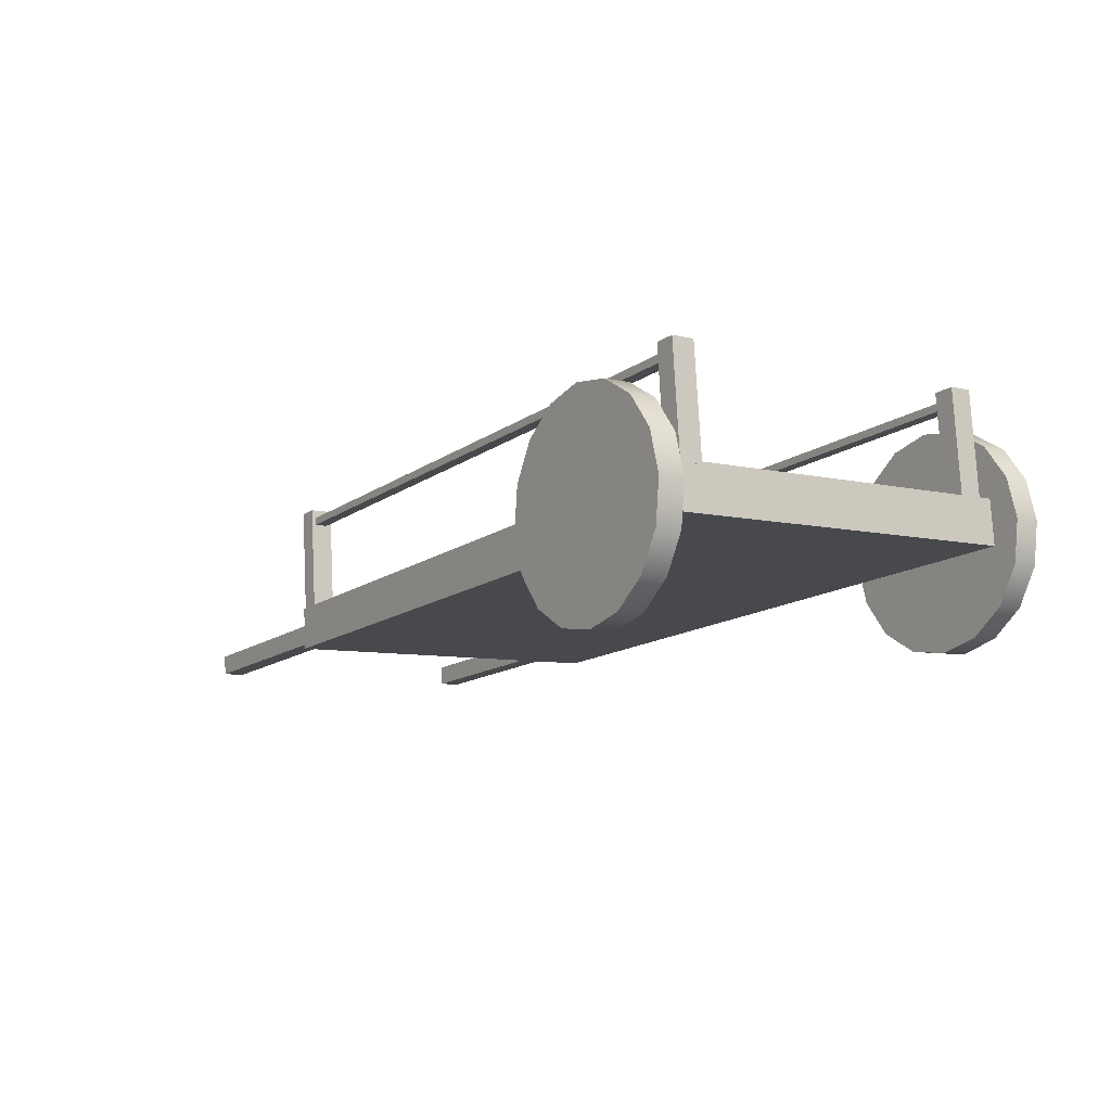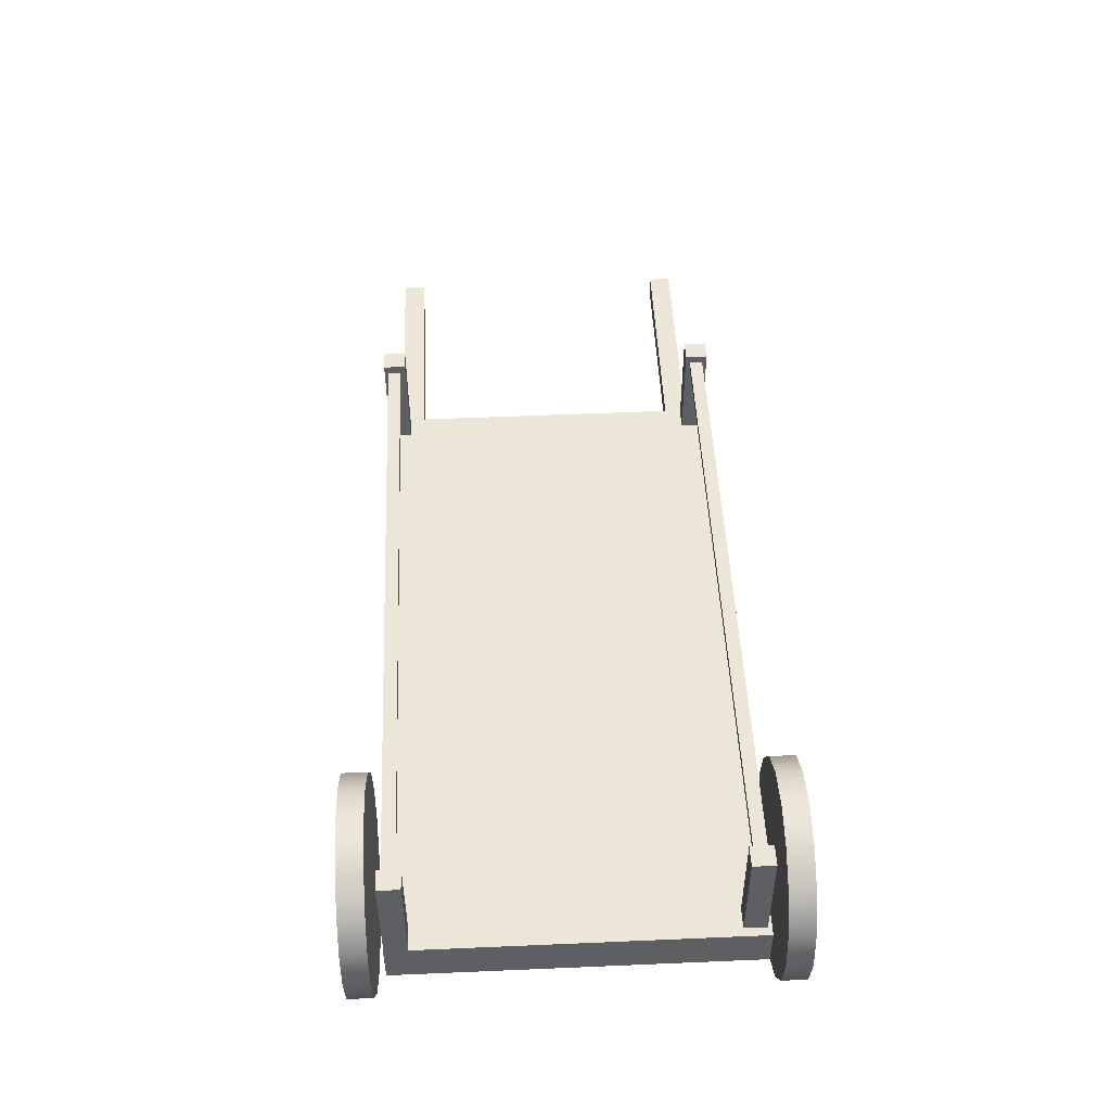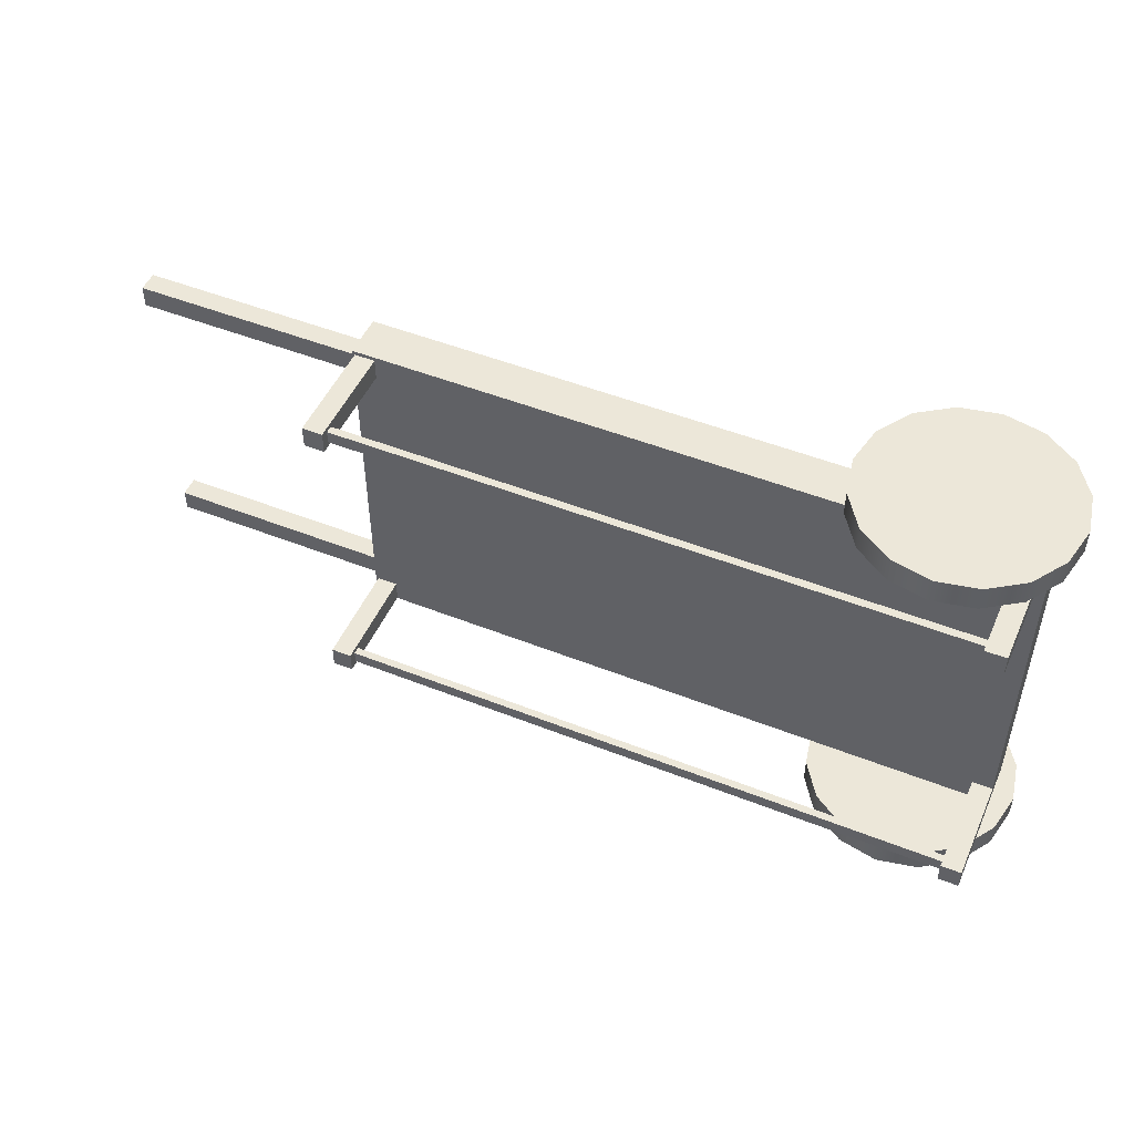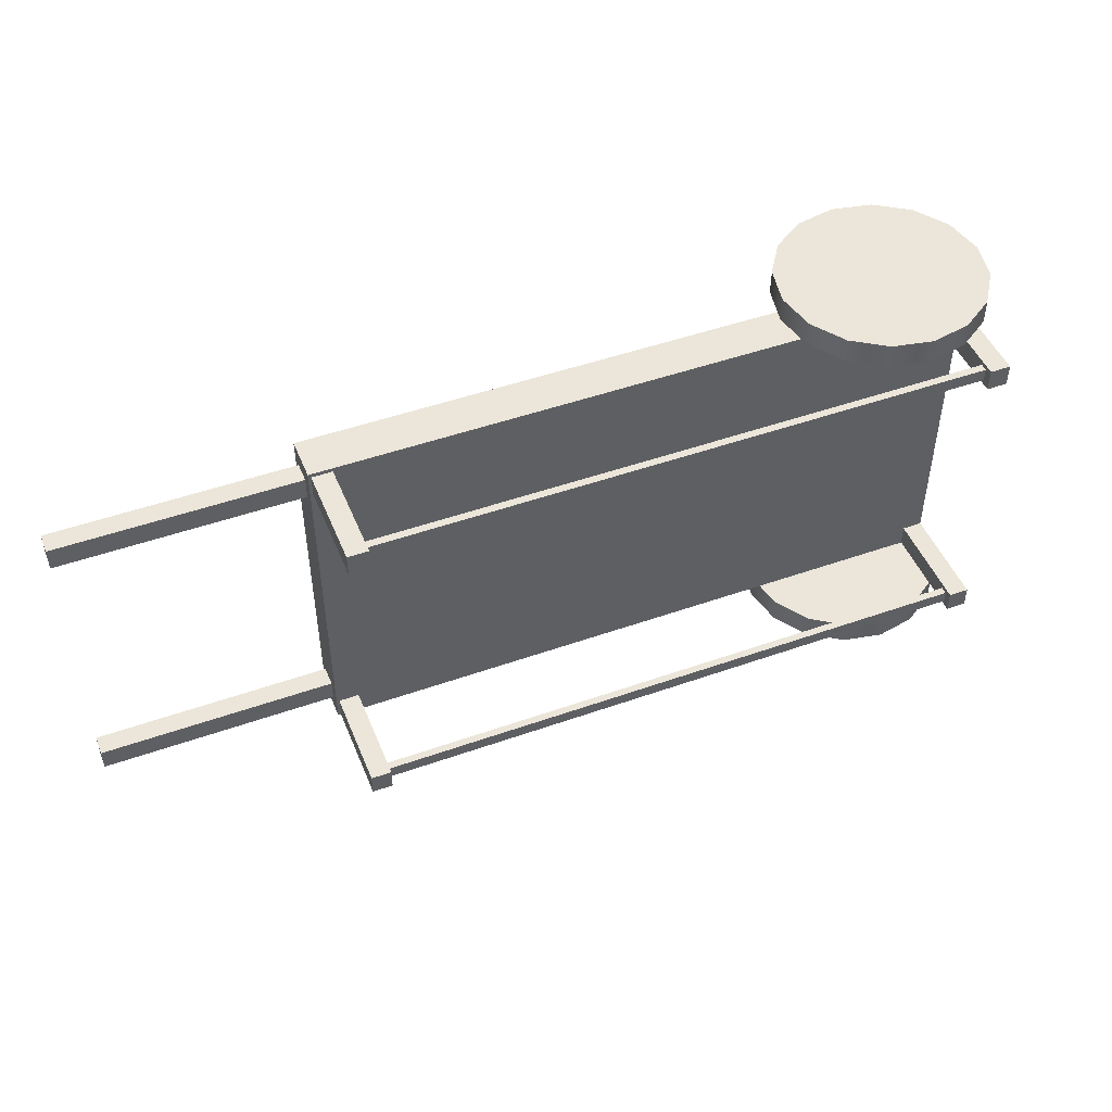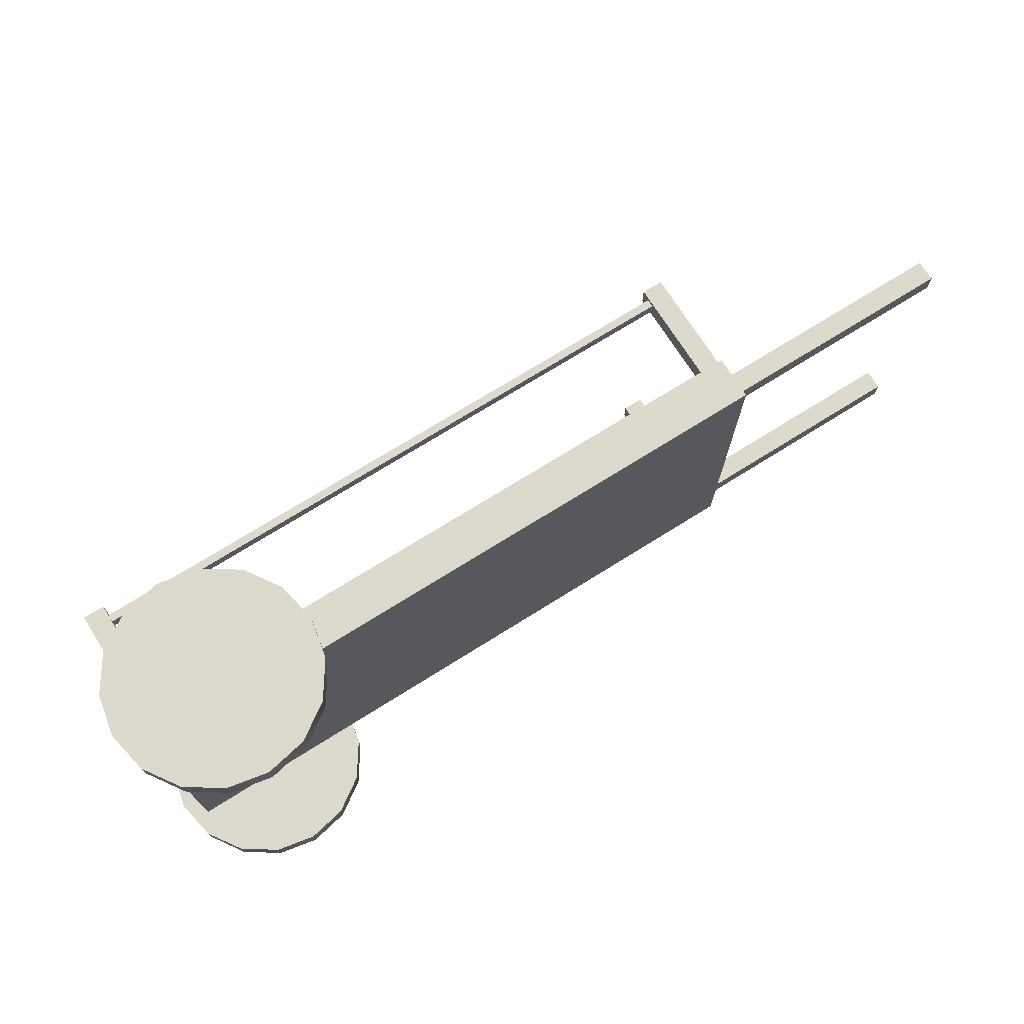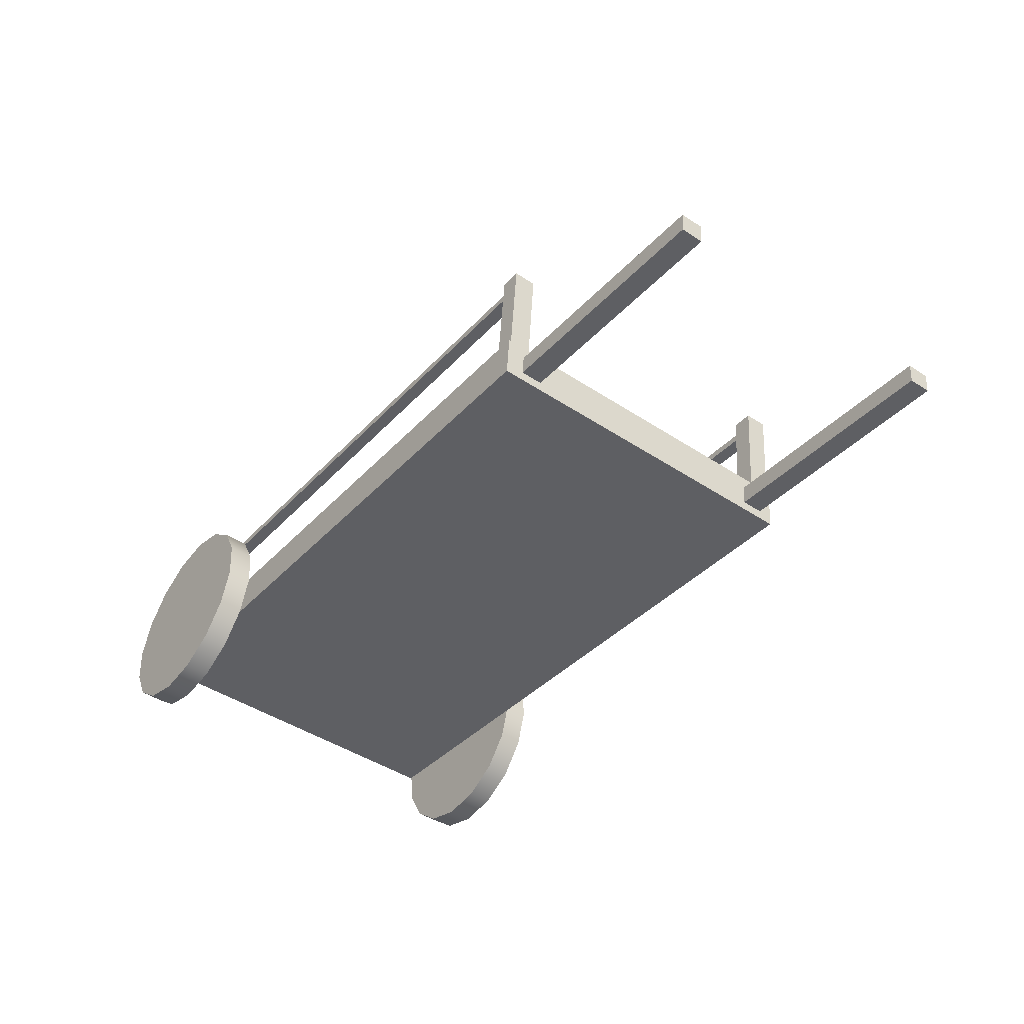
<metadata>
{"format":"obj","ext":"obj","renderer":"f3d","projection":"perspective","resolution":1024,"background":"white","views":[{"elev":-7.8,"azim":-123.8,"up":"+Y"},{"elev":54.4,"azim":-92.6,"up":"+Y"},{"elev":49.7,"azim":-161.6,"up":"+Z"},{"elev":47.9,"azim":153.1,"up":"+Z"},{"elev":72.0,"azim":-37.3,"up":"+Z"},{"elev":-45.0,"azim":52.6,"up":"+Y"}]}
</metadata>
<code>
v 170.6 4.811 46.88
v 96.81 11.52 46.88
v 171.1 10.93 46.88
v 97.36 17.63 46.88
v 171.1 10.93 40.25
v 97.36 17.63 40.25
v 170.6 4.811 40.25
v 96.81 11.52 40.25
o Cube.8
f 3 4 2 1
f 5 6 4 3
f 7 8 6 5
f 1 2 8 7
f 4 6 8 2
f 5 3 1 7
v 170.6 4.811 -41.51
v 96.81 11.52 -41.51
v 171.1 10.93 -41.51
v 97.36 17.63 -41.51
v 171.1 10.93 -48.14
v 97.36 17.63 -48.14
v 170.6 4.811 -48.14
v 96.81 11.52 -48.14
o Cube.7
f 11 12 10 9
f 13 14 12 11
f 15 16 14 13
f 9 10 16 15
f 12 14 16 10
f 13 11 9 15
v -73.88 30.64 -63.73
v -73.88 30.64 -56.21
v -42.65 27.8 -63.73
v -42.65 27.8 -61.85
v -42.65 27.8 -59.97
v -42.65 27.8 -58.09
v -42.65 27.8 -56.21
v -43.94 39.97 -63.73
v -43.94 39.97 -61.85
v -43.94 39.97 -59.97
v -43.94 39.97 -58.09
v -43.94 39.97 -56.21
v -49.79 50.71 -63.73
v -49.79 50.71 -61.85
v -49.79 50.71 -59.97
v -49.79 50.71 -58.09
v -49.79 50.71 -56.21
v -59.3 58.4 -63.73
v -59.3 58.4 -61.85
v -59.3 58.4 -59.97
v -59.3 58.4 -58.09
v -59.3 58.4 -56.21
v -71.04 61.87 -63.73
v -71.04 61.87 -61.85
v -71.04 61.87 -59.97
v -71.04 61.87 -58.09
v -71.04 61.87 -56.21
v -83.21 60.58 -63.73
v -83.21 60.58 -61.85
v -83.21 60.58 -59.97
v -83.21 60.58 -58.09
v -83.21 60.58 -56.21
v -93.95 54.73 -63.73
v -93.95 54.73 -61.85
v -93.95 54.73 -59.97
v -93.95 54.73 -58.09
v -93.95 54.73 -56.21
v -101.6 45.21 -63.73
v -101.6 45.21 -61.85
v -101.6 45.21 -59.97
v -101.6 45.21 -58.09
v -101.6 45.21 -56.21
v -105.1 33.48 -63.73
v -105.1 33.48 -61.85
v -105.1 33.48 -59.97
v -105.1 33.48 -58.09
v -105.1 33.48 -56.21
v -103.8 21.31 -63.73
v -103.8 21.31 -61.85
v -103.8 21.31 -59.97
v -103.8 21.31 -58.09
v -103.8 21.31 -56.21
v -97.96 10.56 -63.73
v -97.96 10.56 -61.85
v -97.96 10.56 -59.97
v -97.96 10.56 -58.09
v -97.96 10.56 -56.21
v -88.45 2.874 -63.73
v -88.45 2.874 -61.85
v -88.45 2.874 -59.97
v -88.45 2.874 -58.09
v -88.45 2.874 -56.21
v -76.71 -0.5892 -63.73
v -76.71 -0.5892 -61.85
v -76.71 -0.5892 -59.97
v -76.71 -0.5892 -58.09
v -76.71 -0.5892 -56.21
v -64.55 0.7018 -63.73
v -64.55 0.7018 -61.85
v -64.55 0.7018 -59.97
v -64.55 0.7018 -58.09
v -64.55 0.7018 -56.21
v -53.8 6.55 -63.73
v -53.8 6.55 -61.85
v -53.8 6.55 -59.97
v -53.8 6.55 -58.09
v -53.8 6.55 -56.21
v -46.11 16.07 -63.73
v -46.11 16.07 -61.85
v -46.11 16.07 -59.97
v -46.11 16.07 -58.09
v -46.11 16.07 -56.21
o Cylinder.1
f 24 19 17
f 24 25 20 19
f 25 26 21 20
f 26 27 22 21
f 27 28 23 22
f 28 18 23
f 29 24 17
f 29 30 25 24
f 30 31 26 25
f 31 32 27 26
f 32 33 28 27
f 33 18 28
f 34 29 17
f 34 35 30 29
f 35 36 31 30
f 36 37 32 31
f 37 38 33 32
f 38 18 33
f 39 34 17
f 39 40 35 34
f 40 41 36 35
f 41 42 37 36
f 42 43 38 37
f 43 18 38
f 44 39 17
f 44 45 40 39
f 45 46 41 40
f 46 47 42 41
f 47 48 43 42
f 48 18 43
f 49 44 17
f 49 50 45 44
f 50 51 46 45
f 51 52 47 46
f 52 53 48 47
f 53 18 48
f 54 49 17
f 54 55 50 49
f 55 56 51 50
f 56 57 52 51
f 57 58 53 52
f 58 18 53
f 59 54 17
f 59 60 55 54
f 60 61 56 55
f 61 62 57 56
f 62 63 58 57
f 63 18 58
f 64 59 17
f 64 65 60 59
f 65 66 61 60
f 66 67 62 61
f 67 68 63 62
f 68 18 63
f 69 64 17
f 69 70 65 64
f 70 71 66 65
f 71 72 67 66
f 72 73 68 67
f 73 18 68
f 74 69 17
f 74 75 70 69
f 75 76 71 70
f 76 77 72 71
f 77 78 73 72
f 78 18 73
f 79 74 17
f 79 80 75 74
f 80 81 76 75
f 81 82 77 76
f 82 83 78 77
f 83 18 78
f 84 79 17
f 84 85 80 79
f 85 86 81 80
f 86 87 82 81
f 87 88 83 82
f 88 18 83
f 89 84 17
f 89 90 85 84
f 90 91 86 85
f 91 92 87 86
f 92 93 88 87
f 93 18 88
f 94 89 17
f 94 95 90 89
f 95 96 91 90
f 96 97 92 91
f 97 98 93 92
f 98 18 93
f 19 94 17
f 19 20 95 94
f 20 21 96 95
f 21 22 97 96
f 22 23 98 97
f 23 18 98
v -73.88 30.64 55.65
v -73.88 30.64 63.18
v -42.65 27.8 55.65
v -42.65 27.8 57.53
v -42.65 27.8 59.41
v -42.65 27.8 61.29
v -42.65 27.8 63.18
v -43.94 39.97 55.65
v -43.94 39.97 57.53
v -43.94 39.97 59.41
v -43.94 39.97 61.29
v -43.94 39.97 63.18
v -49.79 50.71 55.65
v -49.79 50.71 57.53
v -49.79 50.71 59.41
v -49.79 50.71 61.29
v -49.79 50.71 63.18
v -59.3 58.4 55.65
v -59.3 58.4 57.53
v -59.3 58.4 59.41
v -59.3 58.4 61.29
v -59.3 58.4 63.18
v -71.04 61.87 55.65
v -71.04 61.87 57.53
v -71.04 61.87 59.41
v -71.04 61.87 61.29
v -71.04 61.87 63.18
v -83.21 60.58 55.65
v -83.21 60.58 57.53
v -83.21 60.58 59.41
v -83.21 60.58 61.29
v -83.21 60.58 63.18
v -93.95 54.73 55.65
v -93.95 54.73 57.53
v -93.95 54.73 59.41
v -93.95 54.73 61.29
v -93.95 54.73 63.18
v -101.6 45.21 55.65
v -101.6 45.21 57.53
v -101.6 45.21 59.41
v -101.6 45.21 61.29
v -101.6 45.21 63.18
v -105.1 33.48 55.65
v -105.1 33.48 57.53
v -105.1 33.48 59.41
v -105.1 33.48 61.29
v -105.1 33.48 63.18
v -103.8 21.31 55.65
v -103.8 21.31 57.53
v -103.8 21.31 59.41
v -103.8 21.31 61.29
v -103.8 21.31 63.18
v -97.97 10.56 55.65
v -97.97 10.56 57.53
v -97.97 10.56 59.41
v -97.97 10.56 61.29
v -97.97 10.56 63.18
v -88.45 2.874 55.65
v -88.45 2.874 57.53
v -88.45 2.874 59.41
v -88.45 2.874 61.29
v -88.45 2.874 63.18
v -76.71 -0.5896 55.65
v -76.71 -0.5896 57.53
v -76.71 -0.5896 59.41
v -76.71 -0.5896 61.29
v -76.71 -0.5896 63.18
v -64.55 0.7014 55.65
v -64.55 0.7014 57.53
v -64.55 0.7014 59.41
v -64.55 0.7014 61.29
v -64.55 0.7014 63.18
v -53.8 6.55 55.65
v -53.8 6.55 57.53
v -53.8 6.55 59.41
v -53.8 6.55 61.29
v -53.8 6.55 63.18
v -46.11 16.07 55.65
v -46.11 16.07 57.53
v -46.11 16.07 59.41
v -46.11 16.07 61.29
v -46.11 16.07 63.18
o Cylinder
f 106 101 99
f 106 107 102 101
f 107 108 103 102
f 108 109 104 103
f 109 110 105 104
f 110 100 105
f 111 106 99
f 111 112 107 106
f 112 113 108 107
f 113 114 109 108
f 114 115 110 109
f 115 100 110
f 116 111 99
f 116 117 112 111
f 117 118 113 112
f 118 119 114 113
f 119 120 115 114
f 120 100 115
f 121 116 99
f 121 122 117 116
f 122 123 118 117
f 123 124 119 118
f 124 125 120 119
f 125 100 120
f 126 121 99
f 126 127 122 121
f 127 128 123 122
f 128 129 124 123
f 129 130 125 124
f 130 100 125
f 131 126 99
f 131 132 127 126
f 132 133 128 127
f 133 134 129 128
f 134 135 130 129
f 135 100 130
f 136 131 99
f 136 137 132 131
f 137 138 133 132
f 138 139 134 133
f 139 140 135 134
f 140 100 135
f 141 136 99
f 141 142 137 136
f 142 143 138 137
f 143 144 139 138
f 144 145 140 139
f 145 100 140
f 146 141 99
f 146 147 142 141
f 147 148 143 142
f 148 149 144 143
f 149 150 145 144
f 150 100 145
f 151 146 99
f 151 152 147 146
f 152 153 148 147
f 153 154 149 148
f 154 155 150 149
f 155 100 150
f 156 151 99
f 156 157 152 151
f 157 158 153 152
f 158 159 154 153
f 159 160 155 154
f 160 100 155
f 161 156 99
f 161 162 157 156
f 162 163 158 157
f 163 164 159 158
f 164 165 160 159
f 165 100 160
f 166 161 99
f 166 167 162 161
f 167 168 163 162
f 168 169 164 163
f 169 170 165 164
f 170 100 165
f 171 166 99
f 171 172 167 166
f 172 173 168 167
f 173 174 169 168
f 174 175 170 169
f 175 100 170
f 176 171 99
f 176 177 172 171
f 177 178 173 172
f 178 179 174 173
f 179 180 175 174
f 180 100 175
f 101 176 99
f 101 102 177 176
f 102 103 178 177
f 103 104 179 178
f 104 105 180 179
f 105 100 180
v -91.58 67.51 -47.29
v 98.55 50.23 -47.29
v -91.79 65.27 -47.29
v 98.34 47.99 -47.29
v -91.79 65.27 -51.21
v 98.34 47.99 -51.21
v -91.58 67.51 -51.21
v 98.55 50.23 -51.21
o Cube.6
f 183 184 182 181
f 185 186 184 183
f 187 188 186 185
f 181 182 188 187
f 184 186 188 182
f 185 183 181 187
v -91.58 67.51 49.95
v 98.55 50.23 49.95
v -91.79 65.27 49.95
v 98.34 47.99 49.95
v -91.79 65.27 46.02
v 98.34 47.99 46.02
v -91.58 67.51 46.02
v 98.55 50.23 46.02
o Cube.5
f 191 192 190 189
f 193 194 192 191
f 195 196 194 193
f 189 190 196 195
f 192 194 196 190
f 193 191 189 195
v -98.54 38.64 -45.71
v -95.65 70.44 -45.71
v -92.43 38.08 -45.71
v -89.54 69.88 -45.71
v -92.43 38.08 -52.34
v -89.54 69.88 -52.34
v -98.54 38.64 -52.34
v -95.65 70.44 -52.34
o Cube.4
f 199 200 198 197
f 201 202 200 199
f 203 204 202 201
f 197 198 204 203
f 200 202 204 198
f 201 199 197 203
v 93.72 21.17 -45.71
v 96.61 52.96 -45.71
v 99.83 20.61 -45.71
v 102.7 52.41 -45.71
v 99.83 20.61 -52.34
v 102.7 52.41 -52.34
v 93.72 21.17 -52.34
v 96.61 52.96 -52.34
o Cube.3
f 207 208 206 205
f 209 210 208 207
f 211 212 210 209
f 205 206 212 211
f 208 210 212 206
f 209 207 205 211
v 93.72 21.17 51.3
v 96.61 52.96 51.3
v 99.83 20.61 51.3
v 102.7 52.41 51.3
v 99.83 20.61 44.67
v 102.7 52.41 44.67
v 93.72 21.17 44.67
v 96.61 52.96 44.67
o Cube.2
f 215 216 214 213
f 217 218 216 215
f 219 220 218 217
f 213 214 220 219
f 216 218 220 214
f 217 215 213 219
v -96 38.41 51.3
v -93.11 70.21 51.3
v -89.89 37.85 51.3
v -87 69.65 51.3
v -89.89 37.85 44.67
v -87 69.65 44.67
v -96 38.41 44.67
v -93.11 70.21 44.67
o Cube.1
f 223 224 222 221
f 225 226 224 223
f 227 228 226 225
f 221 222 228 227
f 224 226 228 222
f 225 223 221 227
v -99.62 26.43 52.5
v -98.43 39.42 52.5
v 99.56 8.324 52.5
v 100.7 21.32 52.5
v 99.56 8.324 -52.5
v 100.7 21.32 -52.5
v -99.62 26.43 -52.5
v -98.43 39.42 -52.5
o Cube
f 231 232 230 229
f 233 234 232 231
f 235 236 234 233
f 229 230 236 235
f 232 234 236 230
f 233 231 229 235

</code>
